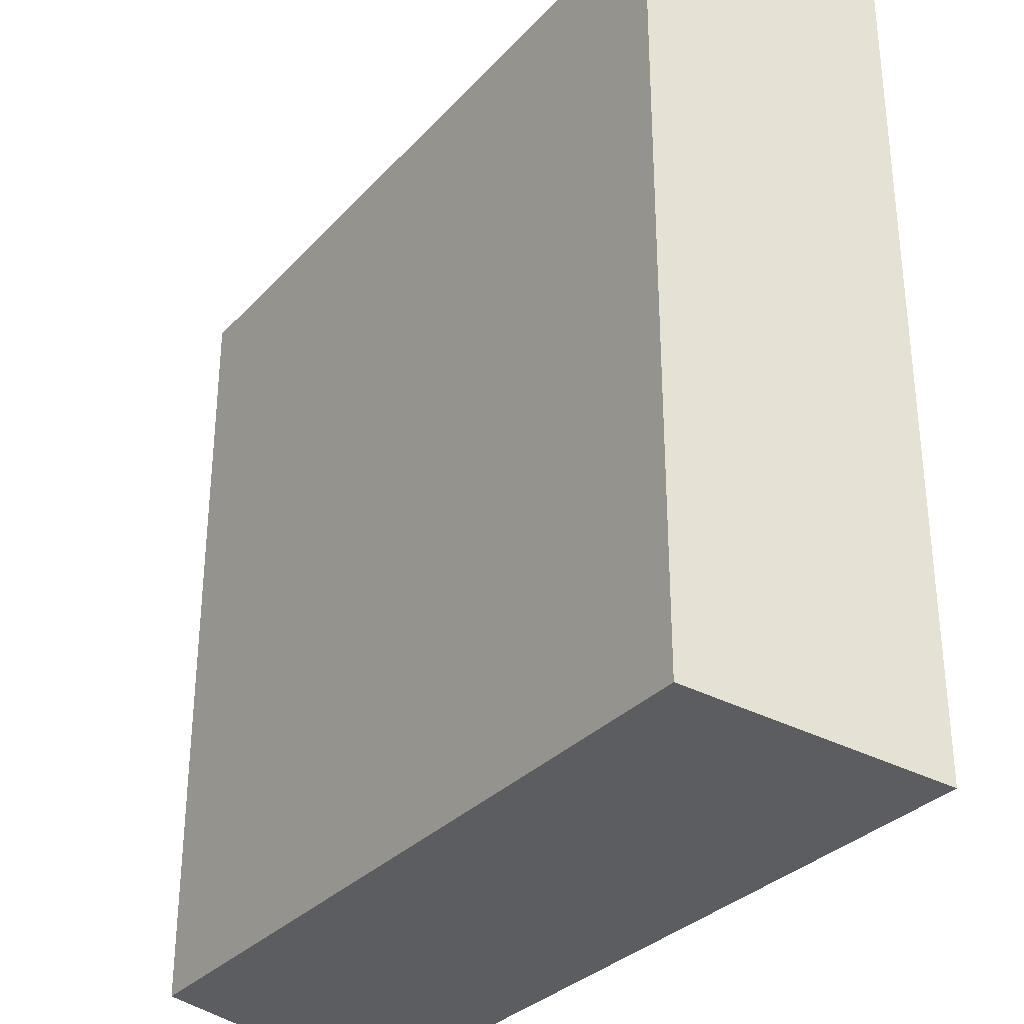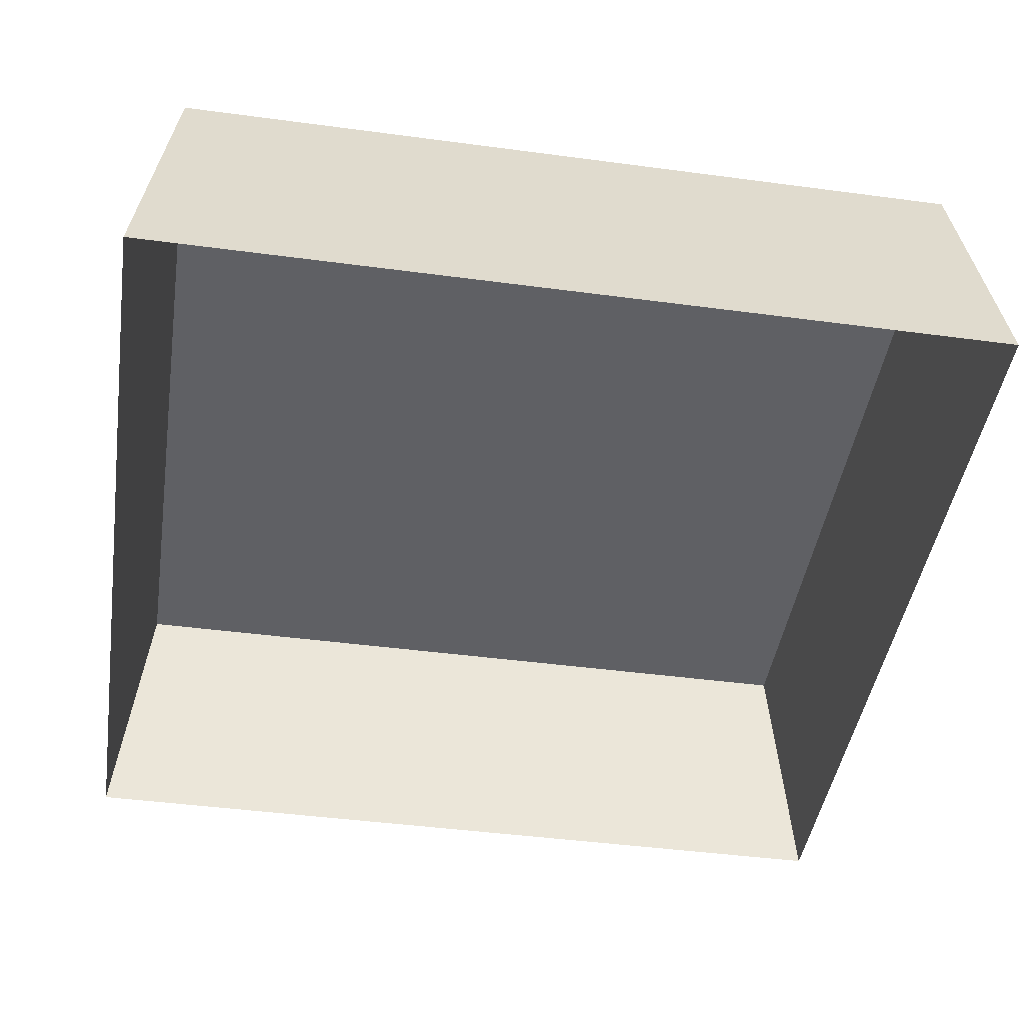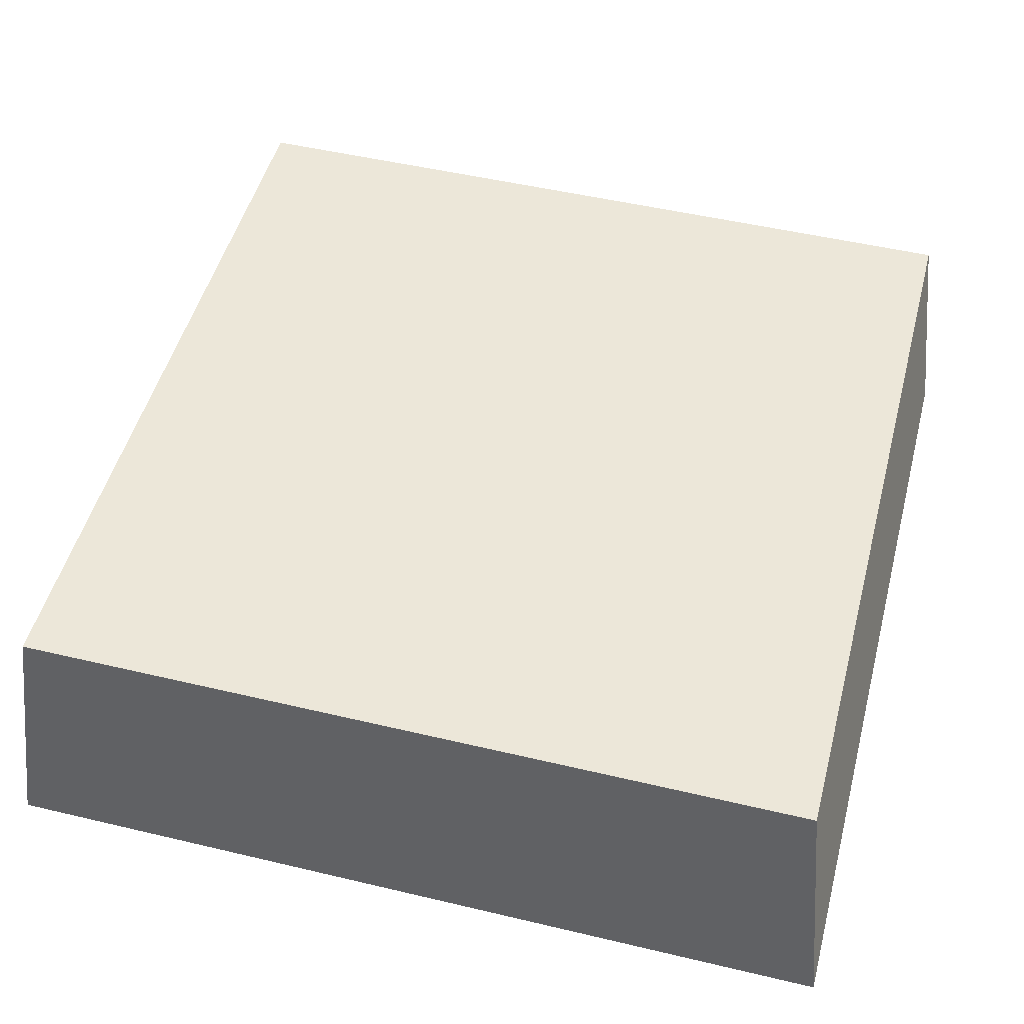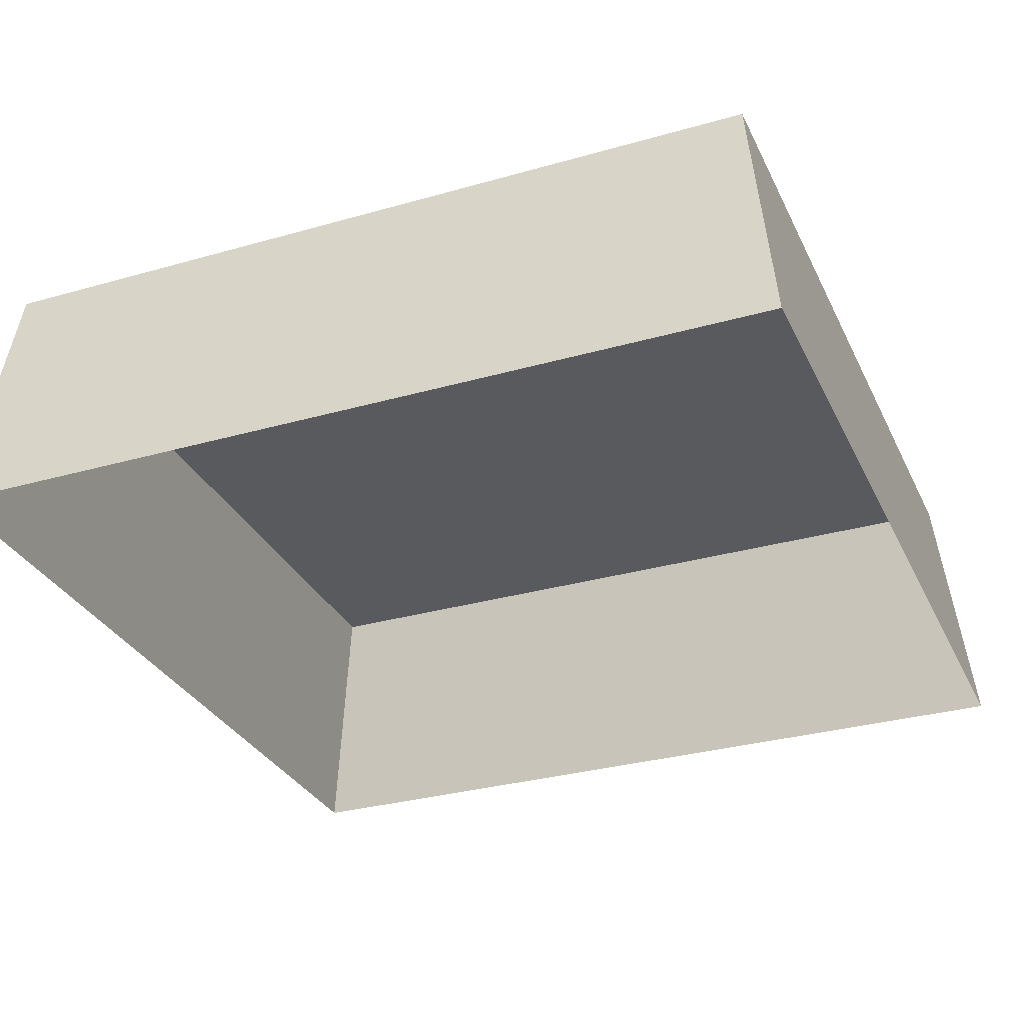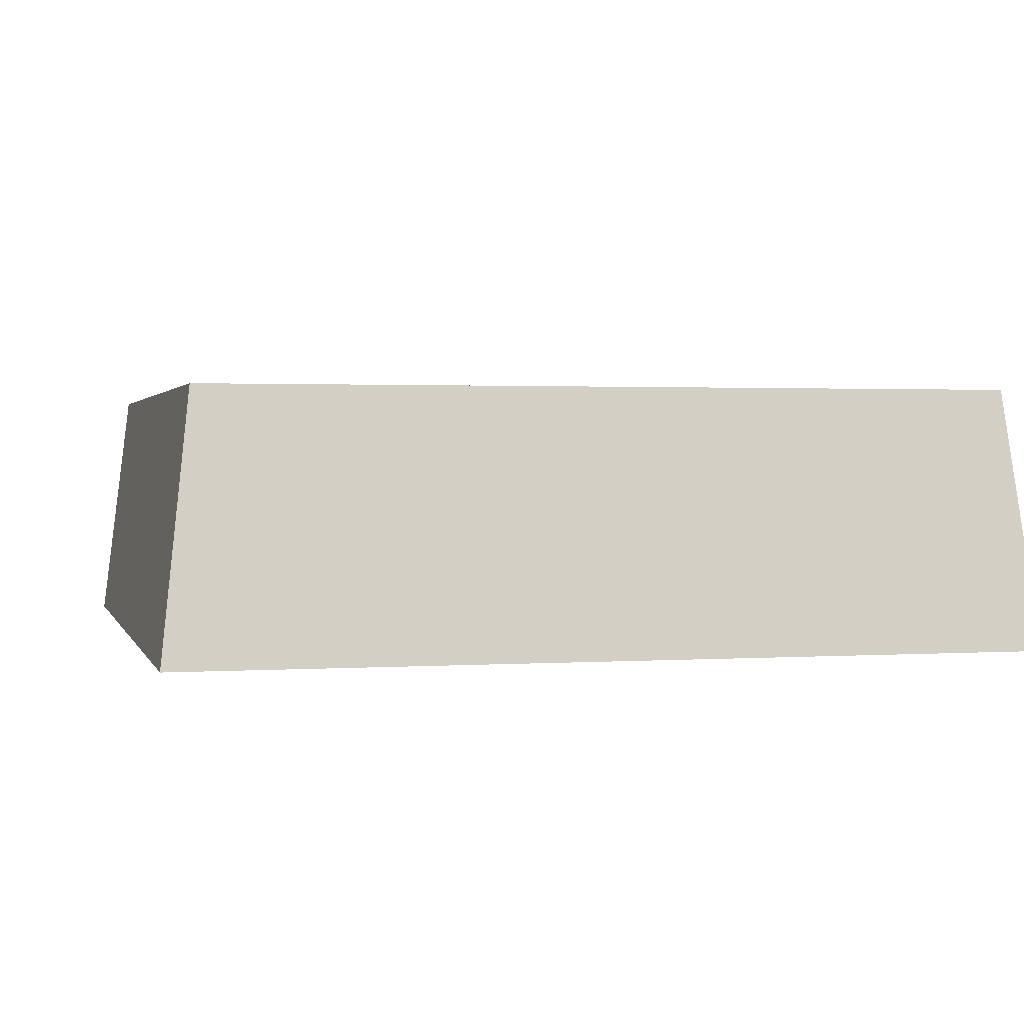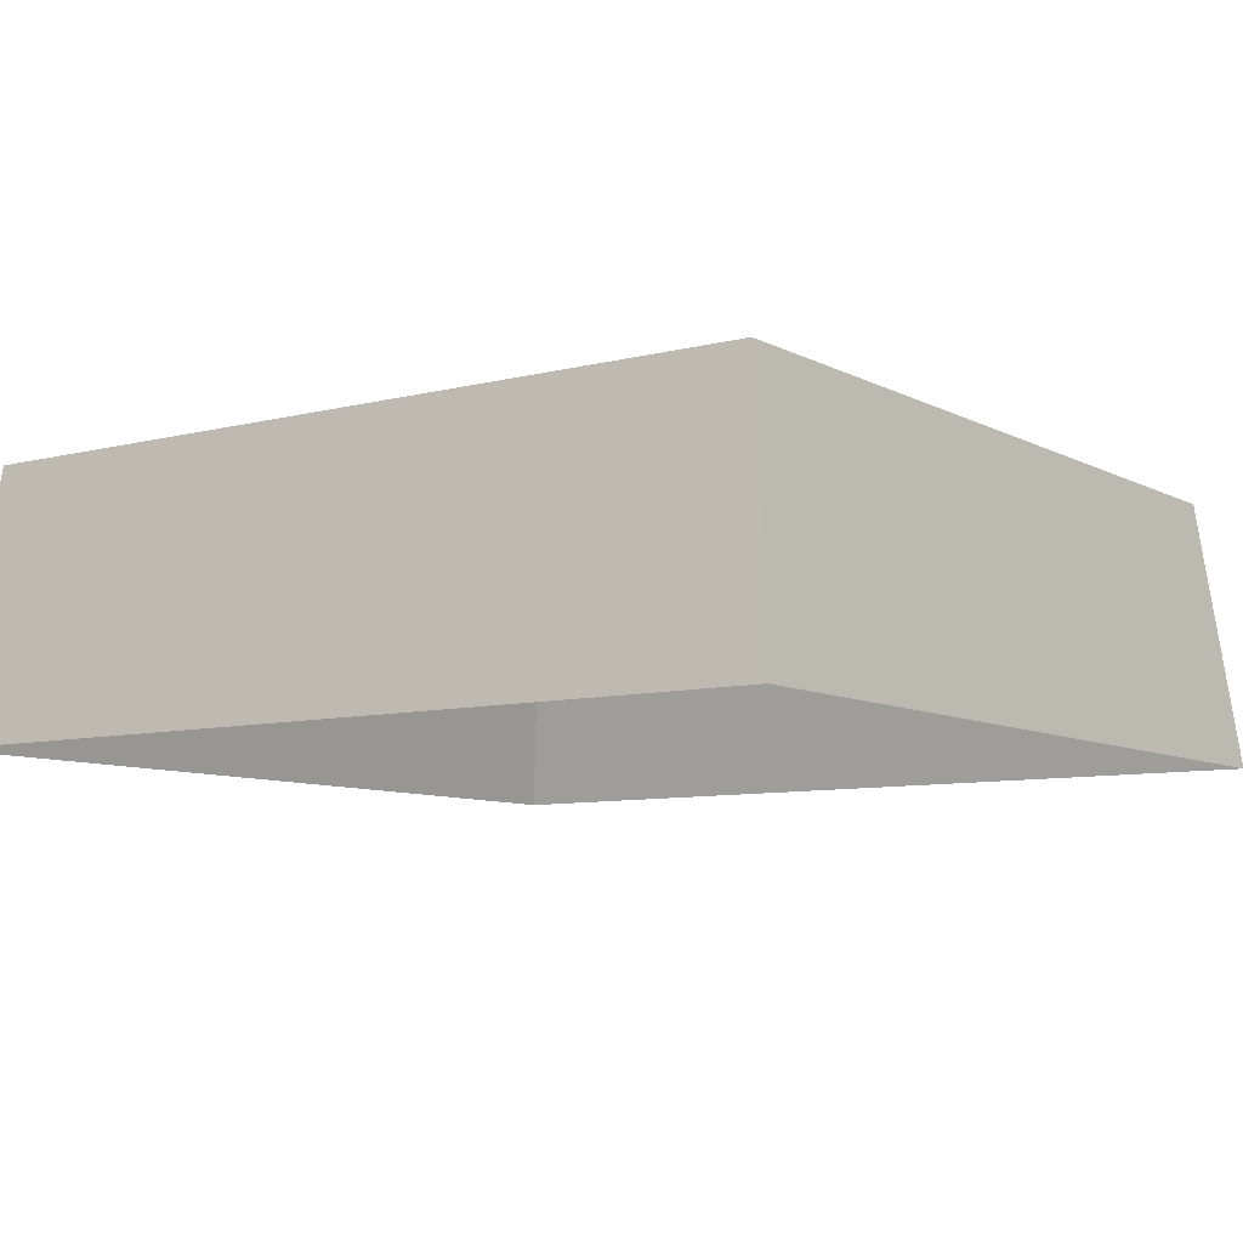
<metadata>
{"format":"obj","ext":"obj","renderer":"f3d","projection":"perspective","resolution":1024,"background":"white","views":[{"elev":-31.8,"azim":-124.7,"up":"+Z"},{"elev":-44.8,"azim":-98.8,"up":"+Y"},{"elev":49.7,"azim":104.7,"up":"+Y"},{"elev":-31.0,"azim":22.2,"up":"+Y"},{"elev":1.5,"azim":75.9,"up":"+Y"},{"elev":-8.1,"azim":35.4,"up":"+Y"}]}
</metadata>
<code>
o model_3181
v -0.2393 0.136 0.2393
v 0.2393 0.136 0.2393
v -0.2226 0.2794 0.2226
v 0.2226 0.2794 0.2226
v -0.2226 0.2794 0.2226
v 0.2226 0.2794 0.2226
v -0.2226 0.2794 -0.2226
v 0.2226 0.2794 -0.2226
v -0.2226 0.2794 -0.2226
v 0.2226 0.2794 -0.2226
v -0.2393 0.136 -0.2393
v 0.2393 0.136 -0.2393
v 0.2393 0.136 0.2393
v 0.2393 0.136 -0.2393
v 0.2226 0.2794 0.2226
v 0.2226 0.2794 -0.2226
v -0.2393 0.136 -0.2393
v -0.2393 0.136 0.2393
v -0.2226 0.2794 -0.2226
v -0.2226 0.2794 0.2226
g surface_000
f 19 18 20
f 17 18 19
f 15 14 16
f 13 14 15
f 11 10 12
f 9 10 11
f 7 6 8
f 5 6 7
f 3 2 4
f 1 2 3

</code>
